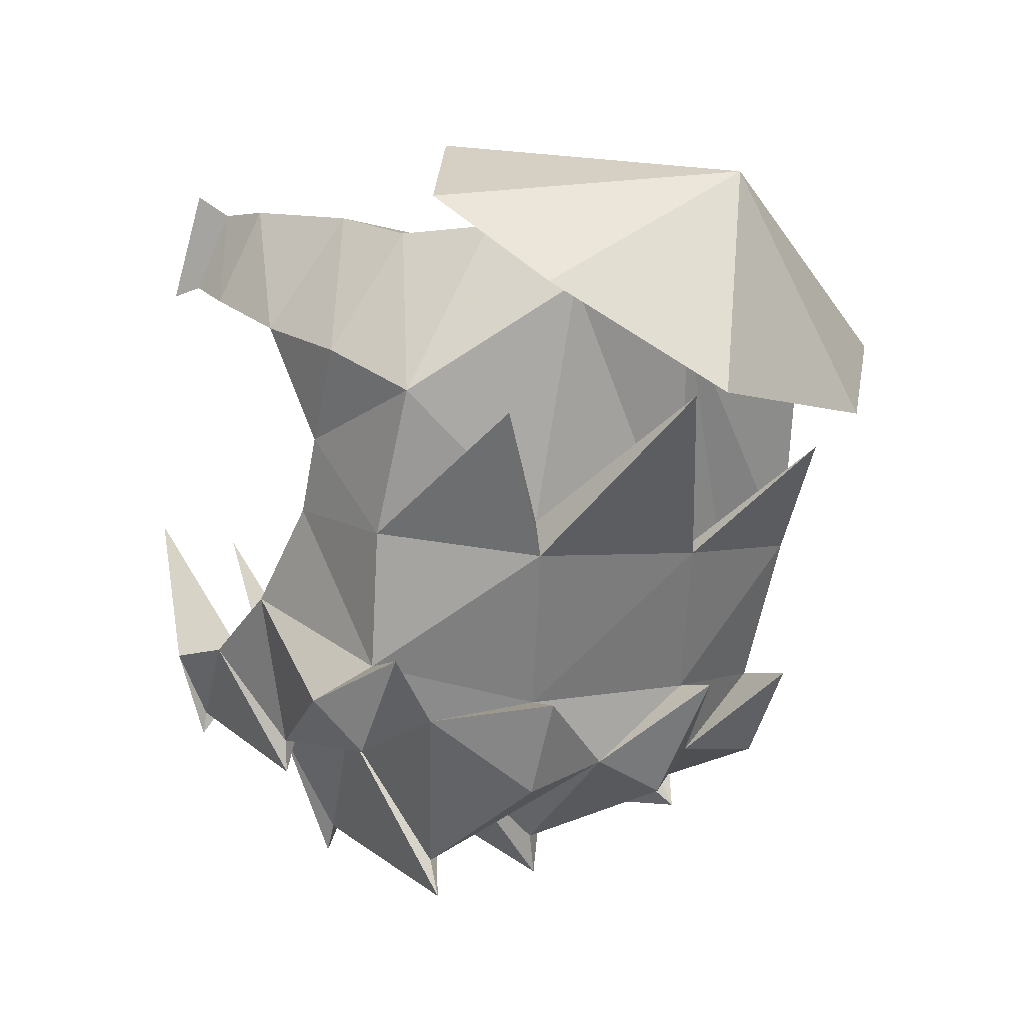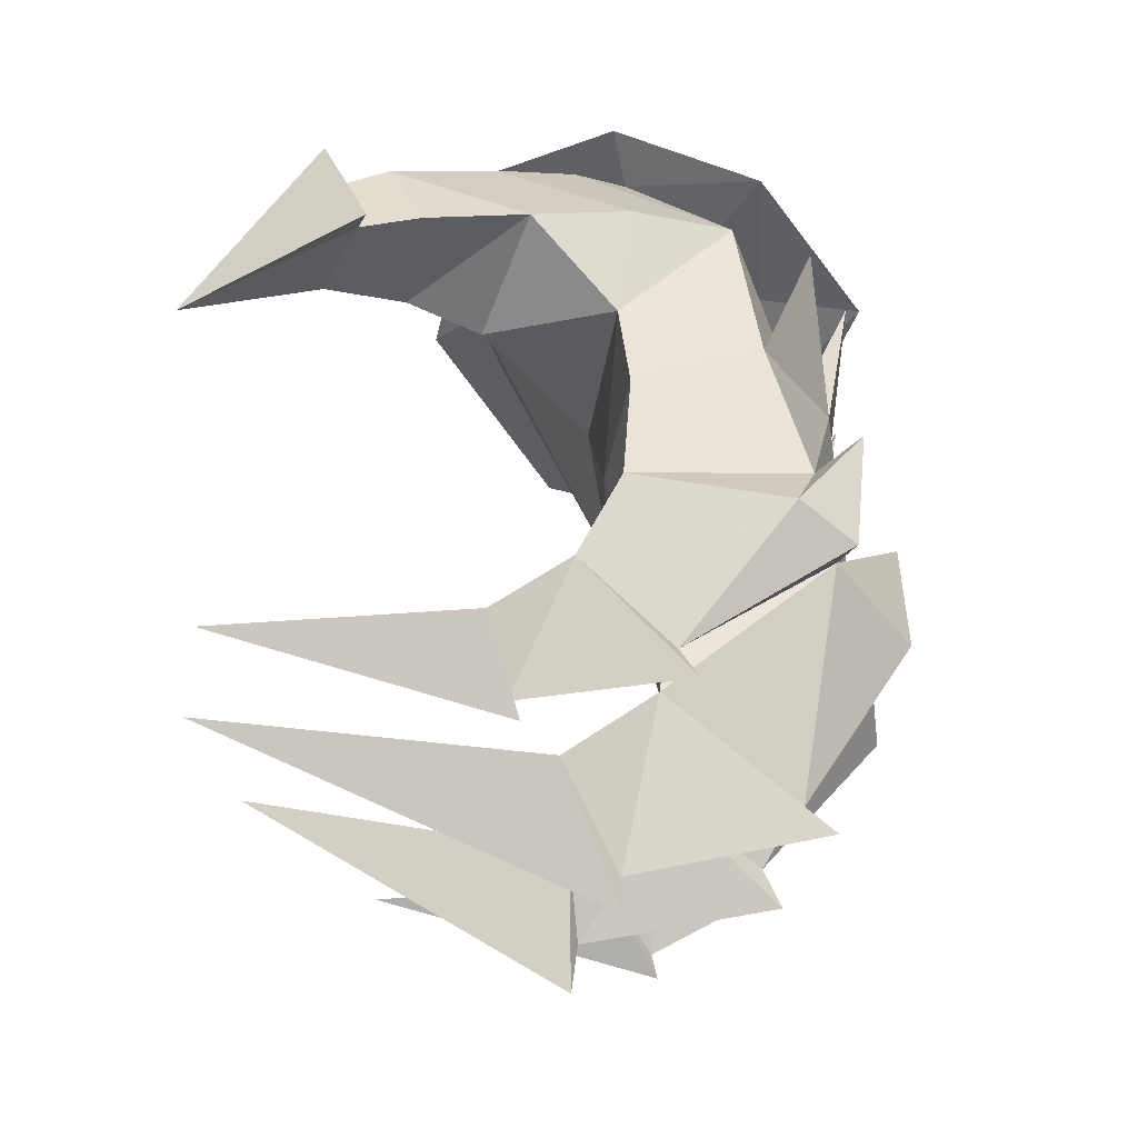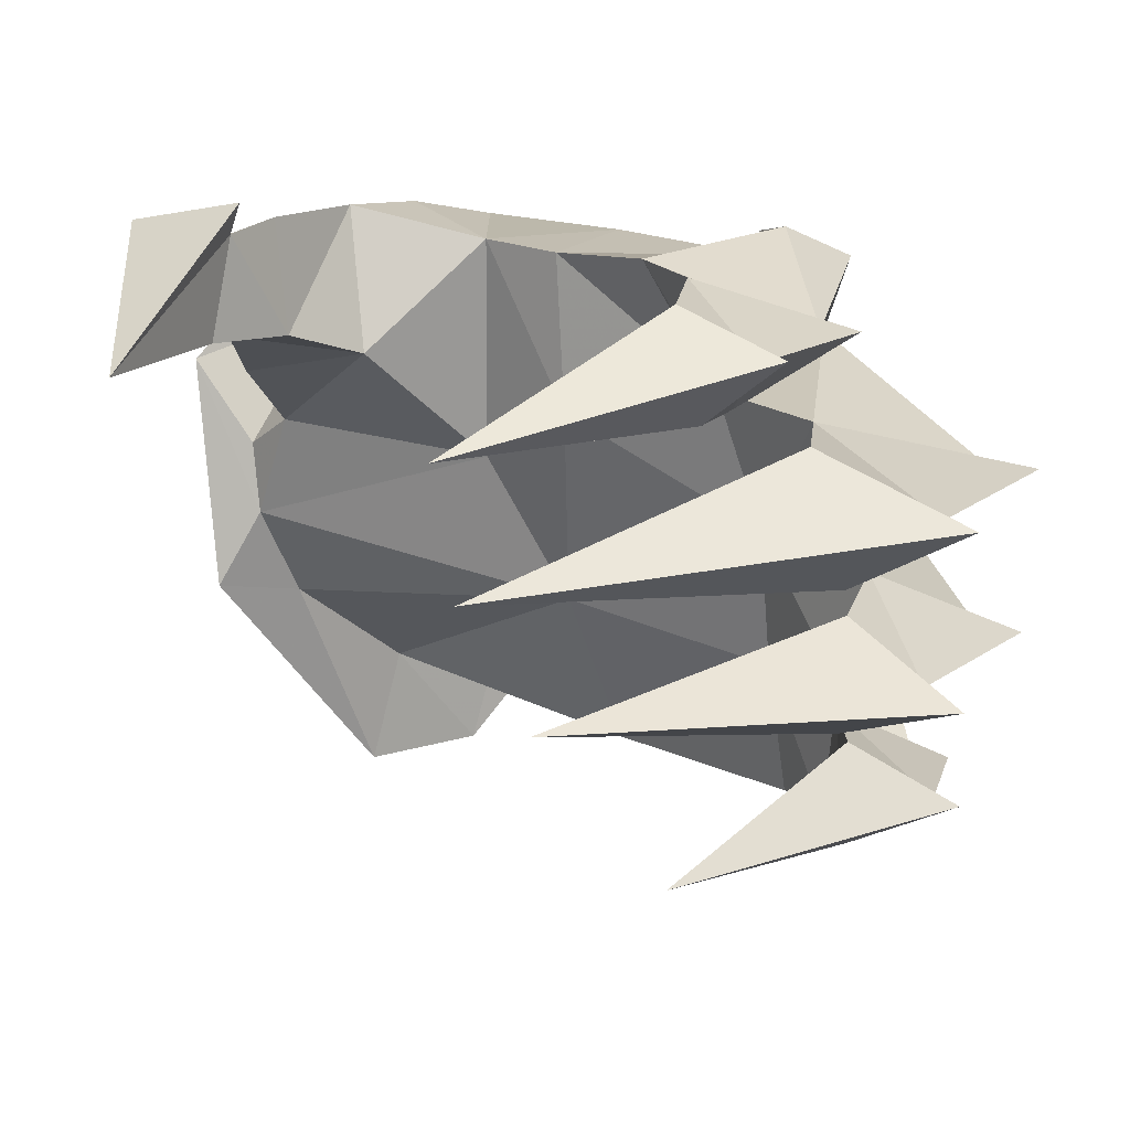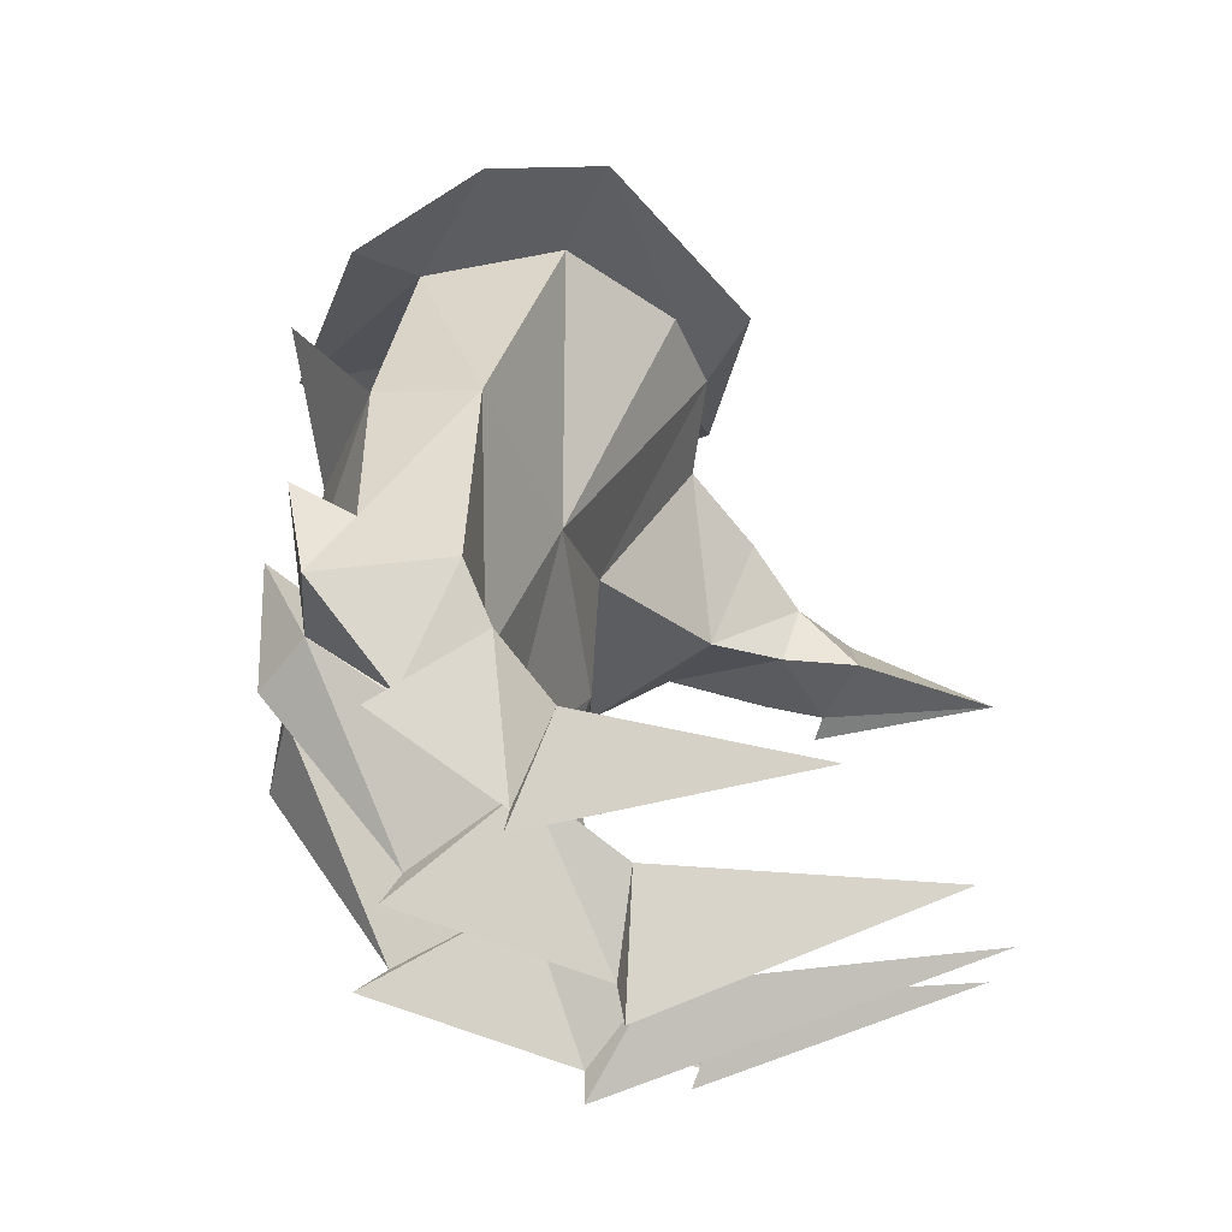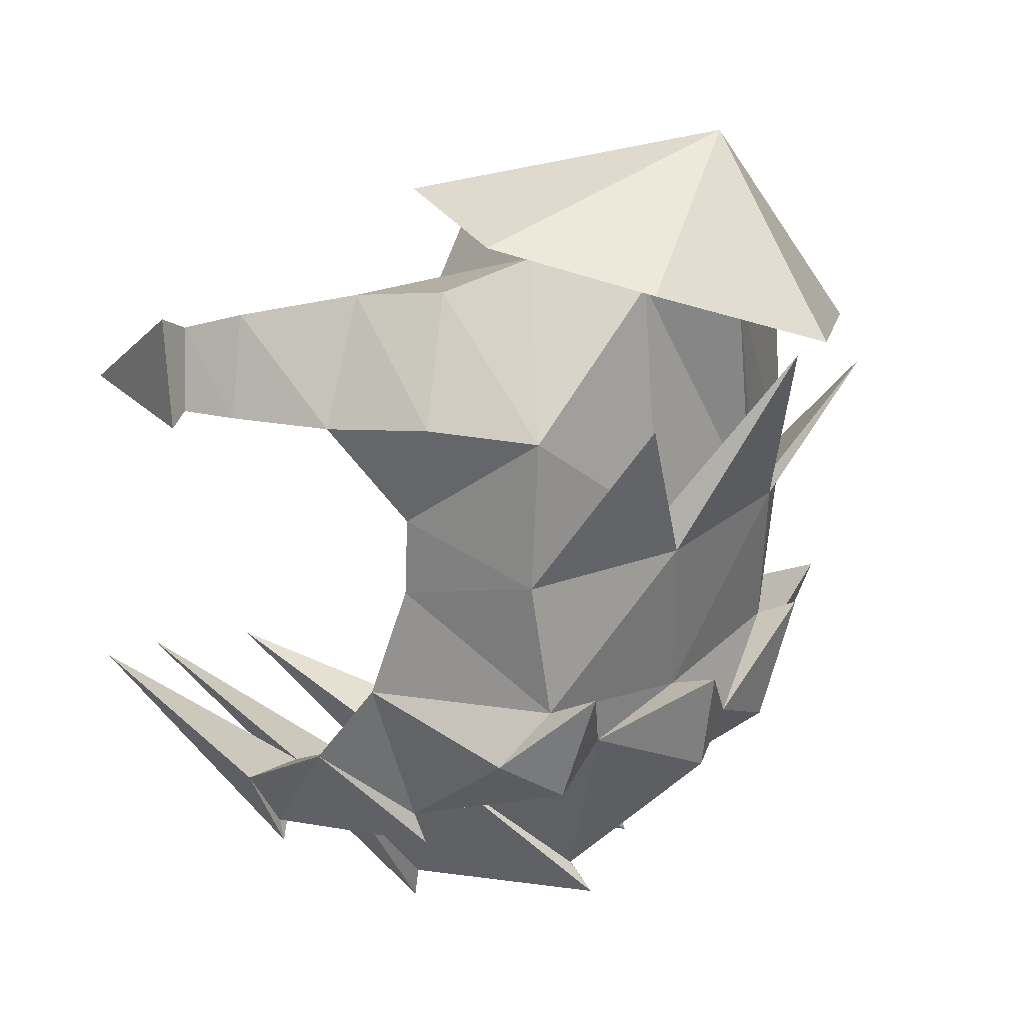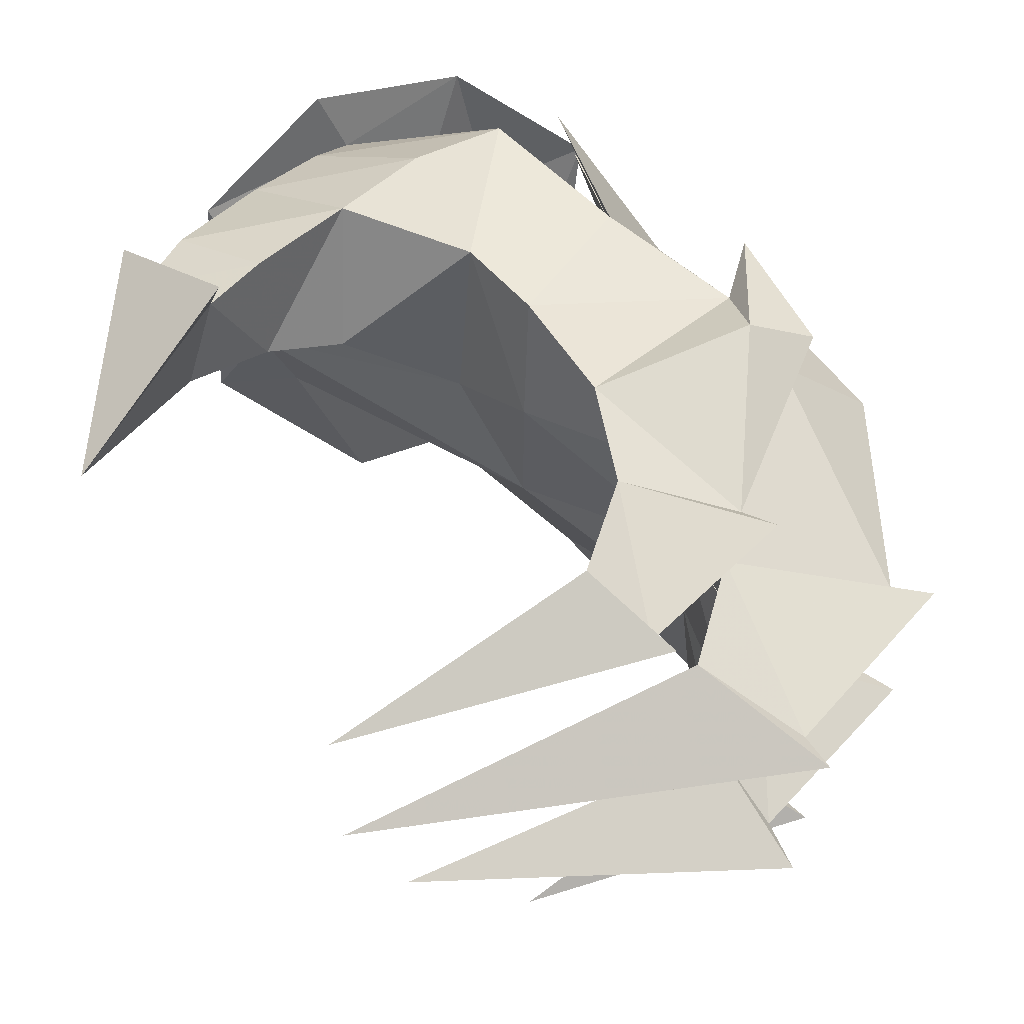
<metadata>
{"format":"obj","ext":"obj","renderer":"f3d","projection":"perspective","resolution":1024,"background":"white","views":[{"elev":35.6,"azim":76.3,"up":"+Y"},{"elev":-17.6,"azim":6.6,"up":"+Y"},{"elev":41.1,"azim":-43.0,"up":"+Z"},{"elev":-58.3,"azim":-168.9,"up":"+Y"},{"elev":42.1,"azim":43.8,"up":"+Y"},{"elev":76.3,"azim":-33.2,"up":"+Z"}]}
</metadata>
<code>
v -0.2267 0.8404 0.3039
v -0.3798 0.6974 0.3248
v -0.2227 0.8722 0.3364
v -0.2349 0.7404 0.266
v -0.1762 0.797 0.2144
v -0.1639 0.8735 0.2712
v -0.1374 0.8266 0.1343
v -0.1811 0.7708 0.3508
v -0.15 0.7332 0.2367
v -0.07453 0.7125 0.1871
v -0.1671 0.7711 0.3805
v -0.1165 0.7864 0.3327
v 0.02655 0.6462 0.03953
v 0.05335 0.5581 0.1328
v 0.08163 0.7036 0.2557
v 0.03864 0.5357 -0.09289
v -0.1202 0.8489 -0.07586
v -0.1016 0.815 -0.1751
v -0.004323 0.7684 -0.3007
v 0.0786 0.4931 -0.2899
v 0.1304 0.4237 0.1953
v 0.09663 0.6165 0.2765
v 0.1293 0.3544 0.06067
v 0.1135 0.3188 -0.08722
v 0.1027 0.2769 -0.2282
v 0.1978 0.5395 -0.2855
v 0.2064 0.3547 -0.2476
v -0.05127 0.2698 0.3393
v -0.3206 0.3221 0.415
v -0.02986 0.3263 0.4306
v 0.07842 0.1764 -0.02828
v 0.1197 0.2057 0.1079
v -0.008213 0.1203 0.04017
v 0.01818 0.1437 0.1556
v -0.323 0.1987 0.1894
v 0.1166 0.212 0.1312
v 0.1208 0.2889 0.2404
v 0.02661 0.2089 0.3091
v 0.003775 0.1356 0.2005
v -0.3531 0.2562 0.3198
v -0.008126 0.806 0.2876
v 0.2006 0.8321 0.1677
v 0.09477 0.8298 0.2329
v 0.2342 0.6692 0.2128
v 0.2659 0.6778 0.03742
v 0.2842 0.841 0.07235
v 0.2991 0.6544 0.0404
v 0.2839 0.5207 0.2332
v 0.2695 0.6071 -0.1307
v 0.1768 0.9268 -0.02869
v 0.3219 0.8555 -0.1253
v 0.2227 0.5927 -0.1944
v 0.2163 0.8839 -0.1476
v 0.3049 0.7548 -0.2746
v 0.2894 0.6198 -0.1424
v 0.3145 0.456 0.05176
v 0.2972 0.4307 -0.1327
v 0.3367 0.3671 -0.02428
v 0.3035 0.4417 0.1713
v 0.3689 0.4938 0.04183
v 0.3334 0.4565 -0.1578
v 0.2123 0.1453 0.02838
v 0.2794 0.3121 -0.1497
v 0.3402 0.3086 -0.09664
v 0.1788 0.1771 -0.1522
v 0.09969 0.2157 -0.06645
v 0.208 0.153 -0.1614
v 0.07953 0.2062 -0.1878
v 0.02746 0.13 -0.1403
v 0.08354 0.07217 -0.0744
v 0.03519 0.1438 -0.01664
v 0.09024 0.04471 -0.06895
v -0.2186 0.1312 -0.026
v 0.2622 0.1815 0.1677
v 0.3798 0.3775 0.06939
v 0.2332 0.1024 0.02864
v 0.02391 0.05167 0.1259
v 0.01763 0 0.1337
v 0.3363 0.5664 0.2153
v 0.3266 0.4332 0.2567
v 0.08235 0.09577 0.2612
v 0.2971 0.1528 0.1666
v 0.08428 0.05684 0.2703
v 0.1461 0.3104 0.3226
v 0.2682 0.4702 0.3007
v 0.09392 0.4934 0.3334
v 0.05086 0.3911 0.386
v 0.1682 0.2792 0.3263
v 0.04903 0.3262 0.2717
v -0.01231 0.2404 0.4045
v 0.001015 0.2185 0.4115
v 0.1543 0.7577 -0.3051
v 0.2143 0.7285 -0.3592
v 0.338 0.8657 -0.1547
v 0.05494 0.7139 -0.4306
v -0.07175 0.7393 -0.398
v -0.182 0.8491 -0.1437
v 0.1019 1 -0.2384
v 0.2281 0.9642 0.01499
v 0.06381 0.993 0.1056
v -0.1024 0.9669 0.05478
v 0.07149 0.9516 0.04399
v -0.09597 0.8855 -0.01535
v 0.2546 0.2722 -0.2429
v 0.2736 0.4034 -0.272
v 0.02216 0.9267 0.1329
v -0.06057 0.9097 0.187
v -0.08344 0.8418 0.03453
f 1 2 3
f 1 4 2
f 4 1 5
f 1 6 5
f 5 6 7
f 8 2 4
f 4 9 8
f 9 4 5
f 9 5 10
f 5 7 10
f 8 11 2
f 9 12 8
f 13 14 15
f 13 16 14
f 16 17 18
f 16 18 19
f 20 16 19
f 14 21 22
f 14 23 21
f 16 23 14
f 16 24 23
f 20 24 16
f 20 25 24
f 20 26 27
f 28 29 30
f 31 32 23
f 31 33 32
f 33 34 32
f 33 35 34
f 36 37 23
f 38 37 39
f 39 40 38
f 11 3 2
f 3 11 8
f 1 3 8
f 1 8 12
f 12 41 6
f 42 43 15
f 44 42 15
f 42 44 45
f 44 46 45
f 46 44 47
f 47 44 48
f 49 50 45
f 45 51 49
f 47 51 45
f 46 47 45
f 49 52 53
f 54 52 49
f 49 55 54
f 49 51 55
f 55 51 47
f 55 47 56
f 56 47 48
f 52 26 53
f 54 26 52
f 55 26 54
f 26 55 57
f 57 55 56
f 56 58 57
f 56 59 60
f 56 48 59
f 57 58 61
f 62 31 63
f 61 64 63
f 65 66 67
f 66 68 69
f 69 68 70
f 70 67 66
f 71 70 66
f 70 71 72
f 72 71 73
f 72 73 69
f 69 73 71
f 71 66 69
f 69 70 72
f 36 58 74
f 60 75 58
f 60 59 75
f 62 32 76
f 76 32 77
f 77 34 78
f 76 31 62
f 31 76 77
f 33 31 77
f 79 80 59
f 81 82 37
f 38 81 37
f 81 38 83
f 38 40 83
f 39 83 40
f 81 39 36
f 39 81 83
f 84 85 86
f 84 87 88
f 28 89 90
f 28 90 91
f 84 89 21
f 92 93 94
f 93 92 95
f 92 19 95
f 19 96 95
f 19 18 96
f 18 97 96
f 94 93 98
f 98 93 95
f 95 96 98
f 96 97 98
f 53 92 94
f 53 94 99
f 98 99 94
f 98 100 99
f 101 100 98
f 97 101 98
f 50 53 99
f 50 99 102
f 99 100 102
f 102 100 101
f 101 17 103
f 97 17 101
f 97 18 17
f 89 88 90
f 89 84 88
f 91 29 28
f 30 29 91
f 90 30 91
f 30 90 87
f 90 88 87
f 87 84 86
f 85 84 80
f 82 81 36
f 82 36 74
f 37 82 74
f 80 79 85
f 80 84 59
f 59 84 21
f 37 59 21
f 37 74 59
f 59 74 75
f 78 33 77
f 35 33 78
f 78 34 35
f 32 34 77
f 75 74 58
f 23 58 36
f 23 32 58
f 58 32 62
f 58 62 64
f 64 61 58
f 68 67 70
f 68 66 24
f 25 68 24
f 24 66 65
f 68 65 67
f 68 25 65
f 25 104 65
f 25 27 104
f 104 27 105
f 64 62 63
f 63 31 24
f 63 24 65
f 63 65 104
f 63 104 105
f 27 63 105
f 63 57 61
f 27 57 63
f 27 26 57
f 48 86 85
f 48 85 79
f 59 48 79
f 58 56 60
f 50 49 53
f 50 42 45
f 102 42 50
f 102 106 42
f 43 106 107
f 86 48 22
f 48 44 22
f 43 41 15
f 41 43 107
f 41 107 6
f 6 1 12
f 37 36 39
f 37 21 23
f 24 31 23
f 30 87 28
f 87 89 28
f 89 87 86
f 21 89 86
f 21 86 22
f 92 53 26
f 92 26 20
f 25 20 27
f 15 14 22
f 19 92 20
f 17 16 13
f 102 103 108
f 10 13 15
f 41 10 15
f 10 41 9
f 41 12 9
f 7 108 10
f 107 106 108
f 7 107 108
f 6 107 7
f 103 102 101
f 106 43 42
f 22 44 15
f 106 102 108
f 103 17 108
f 108 17 13
f 108 13 10

</code>
